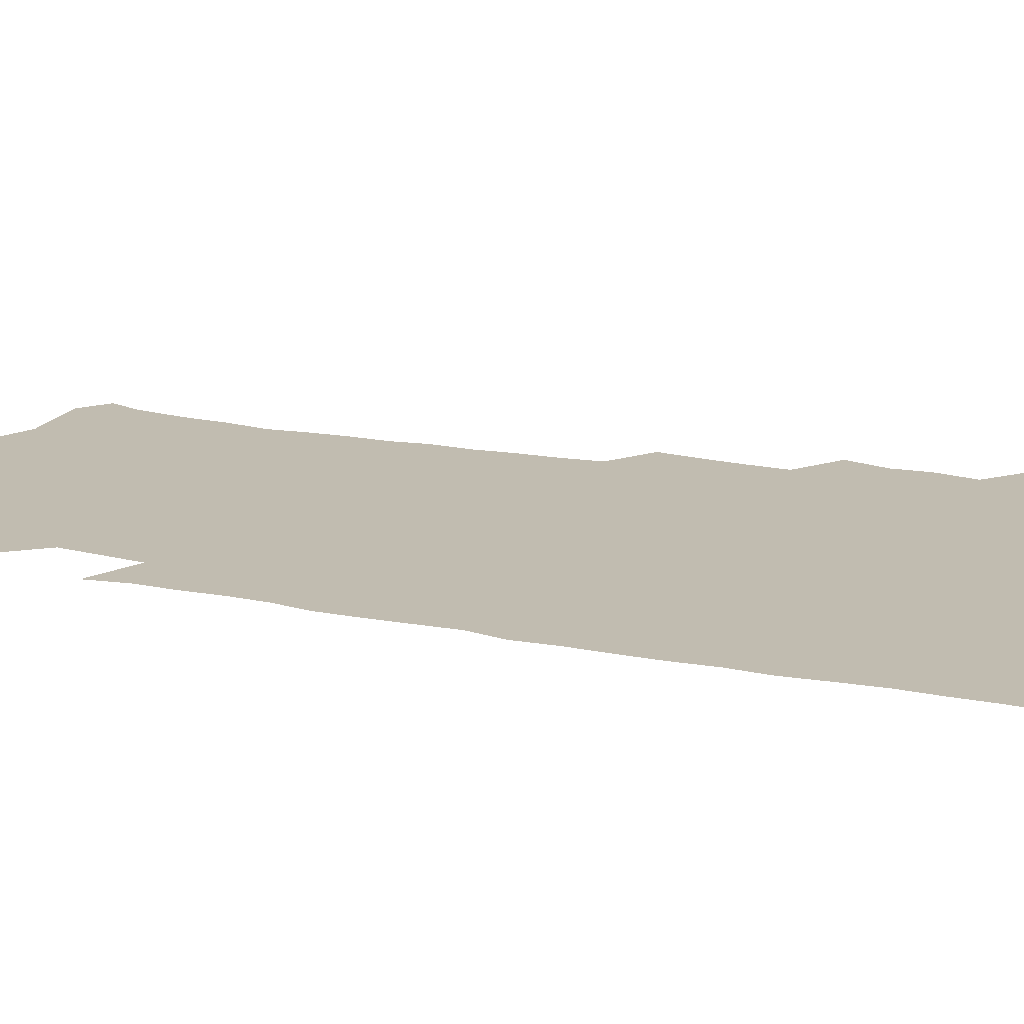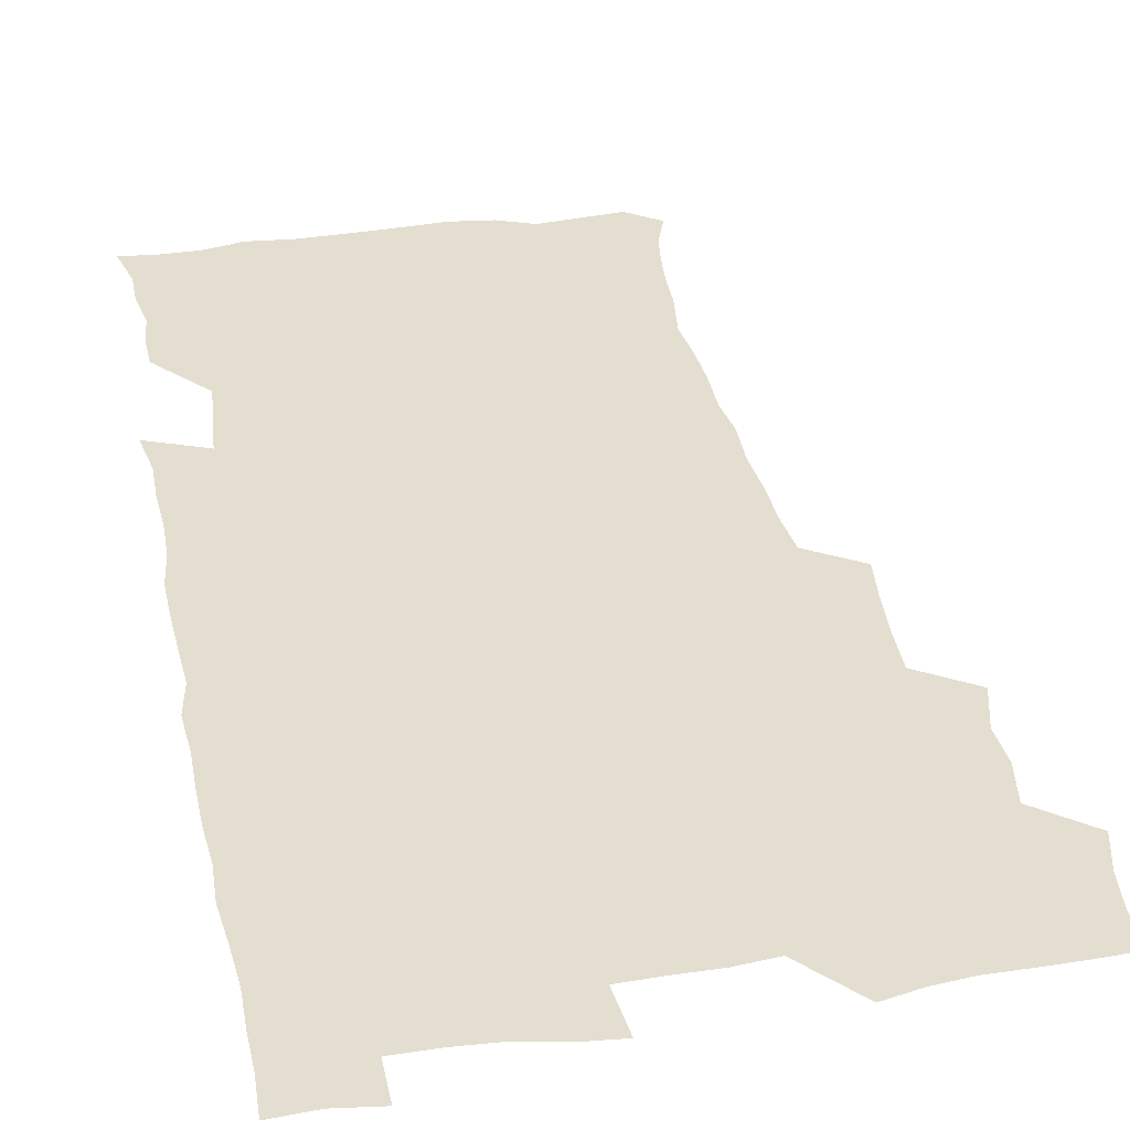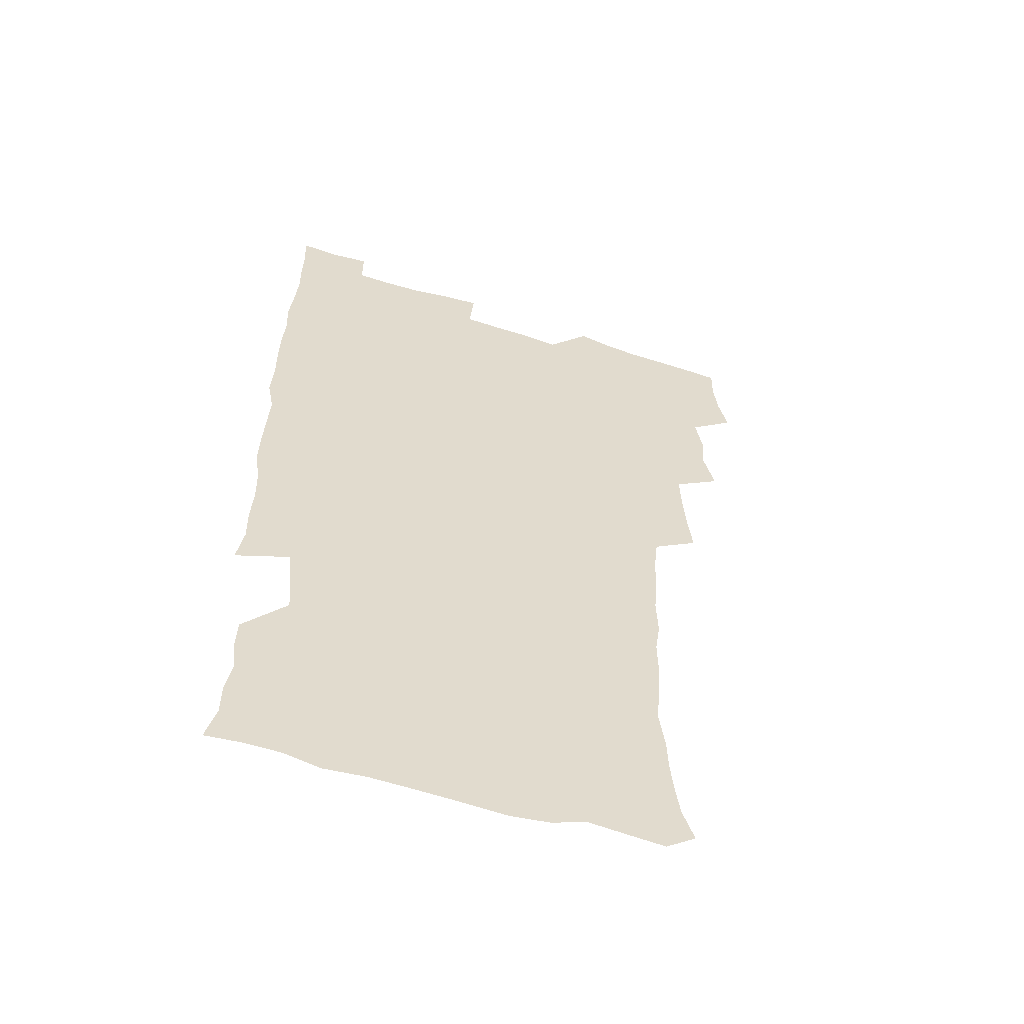
<metadata>
{"format":"obj","ext":"obj","renderer":"f3d","projection":"perspective","resolution":1024,"background":"white","views":[{"elev":16.4,"azim":113.5,"up":"+Z"},{"elev":35.8,"azim":169.0,"up":"+Z"},{"elev":-57.8,"azim":161.9,"up":"+Y"}]}
</metadata>
<code>
v 475.8 524.6 0
v 479.5 540 0
v 481.2 554.9 0
v 480.8 570 0
v 488.7 459.9 0
v 493.2 477.4 0
v 492.1 492.6 0
v 494.8 509.3 0
v 495.5 524.7 0
v 497.6 539.7 0
v 497 554.6 0
v 495.7 570.7 0
v 504.8 396.8 0
v 506.6 413.4 0
v 507.9 429.9 0
v 508.4 446.9 0
v 509.7 463.5 0
v 510.6 479.3 0
v 511.2 494.7 0
v 510.5 509.6 0
v 513.7 525.1 0
v 513 539.7 0
v 512.2 554.6 0
v 510.8 570.8 0
v 520.7 186.7 0
v 525.4 199.9 0
v 527.2 212.1 0
v 528.5 225.6 0
v 528.9 239.3 0
v 531.4 257.2 0
v 529.7 271.8 0
v 528.7 287.5 0
v 528.9 304.7 0
v 526.8 319.1 0
v 527.4 336.1 0
v 525.9 351.4 0
v 525.5 368.5 0
v 523.7 384.6 0
v 525.1 402.1 0
v 526.5 418.8 0
v 526.3 434.2 0
v 527.4 450.4 0
v 526.9 465.2 0
v 528.3 480.9 0
v 528.9 495.8 0
v 527.7 510.4 0
v 528.3 525 0
v 527.8 539.7 0
v 526.8 554.8 0
v 525.6 570.8 0
v 532.9 177.8 0
v 540.1 193.2 0
v 541.1 205.1 0
v 543.2 219.1 0
v 547.1 236.6 0
v 546.7 251.1 0
v 547 266.4 0
v 545.1 280 0
v 544.7 295.3 0
v 545.1 311.9 0
v 544.8 327.7 0
v 544.4 343.2 0
v 542.7 357.6 0
v 543.8 374.9 0
v 541.9 389.3 0
v 541.9 405 0
v 542.7 421.1 0
v 542.2 435.9 0
v 542.5 451.2 0
v 543.5 466.7 0
v 543 481.2 0
v 544 496.2 0
v 545 510.6 0
v 544.1 524.7 0
v 542.6 540 0
v 540.9 556.3 0
v 539.6 572.4 0
v 547.1 178.9 0
v 552.8 193.3 0
v 557 209.4 0
v 560.7 226.8 0
v 561.3 241.5 0
v 562.6 257.8 0
v 562.1 272 0
v 561.2 286.2 0
v 559.7 299.9 0
v 559.7 315.5 0
v 559.7 331.4 0
v 558.5 345.6 0
v 559.2 362.3 0
v 558.7 377.3 0
v 557.4 391.4 0
v 557.4 406.8 0
v 557.9 422.3 0
v 558.4 437.7 0
v 558.7 452.8 0
v 558.6 467.3 0
v 558.9 482.1 0
v 559 496.5 0
v 559.1 510.6 0
v 558.5 524.8 0
v 557.6 539.7 0
v 556.4 554.8 0
v 553 575.3 0
v 564.3 180.4 0
v 568.9 195.6 0
v 573.9 214.6 0
v 575.6 230.6 0
v 575.6 244.7 0
v 575.8 259.6 0
v 575.3 273.6 0
v 575 288.4 0
v 573.6 301.8 0
v 574.7 319.5 0
v 574.1 333.7 0
v 572.8 347.4 0
v 573.9 364.6 0
v 572.4 378 0
v 573.9 394.8 0
v 573.6 409.2 0
v 573.1 423.4 0
v 573.2 438.4 0
v 573.5 453.3 0
v 572.4 467.2 0
v 573.2 482.2 0
v 573.6 496.7 0
v 573.3 510.9 0
v 572.5 525.4 0
v 572.6 539.2 0
v 570.9 554.7 0
v 577.8 175 0
v 584.7 197.5 0
v 588 215.4 0
v 588.6 230.5 0
v 588.9 245.5 0
v 588.9 260.1 0
v 589.2 275.8 0
v 588.5 289.4 0
v 588 304 0
v 588.2 319.8 0
v 587.9 334.7 0
v 588 350.2 0
v 587.9 365.5 0
v 587.9 380.4 0
v 587.8 395 0
v 587.2 408.6 0
v 587.9 424.5 0
v 587.2 438.4 0
v 587.8 453.6 0
v 587.4 467.8 0
v 587.5 482.2 0
v 587.9 496.6 0
v 587.8 510.9 0
v 587.4 525.3 0
v 586.8 540 0
v 585.5 556.2 0
v 594.2 172.9 0
v 598.9 194.6 0
v 602.3 217.9 0
v 602.8 232.9 0
v 603 247.4 0
v 602.7 261.2 0
v 602.7 275.7 0
v 602.6 291.4 0
v 602.7 306.9 0
v 602.3 320.7 0
v 602.4 336.6 0
v 602.3 351.6 0
v 602.2 366.3 0
v 602 380.8 0
v 602 395.4 0
v 602 410.1 0
v 602.1 425 0
v 602.4 440 0
v 602.1 453.9 0
v 602.3 468.5 0
v 602.3 482.6 0
v 602 496.7 0
v 602.3 511 0
v 602 525.5 0
v 601.5 540.7 0
v 601 556.1 0
v 612.2 173.8 0
v 614.6 195.4 0
v 615.9 216.9 0
v 616.2 232.2 0
v 616.3 247.4 0
v 616.1 260 0
v 616.5 277.5 0
v 616.3 291.1 0
v 616.2 306.2 0
v 616.2 321.5 0
v 616.3 337.9 0
v 616.2 351.8 0
v 616.1 366.1 0
v 615.9 380.2 0
v 616 395.2 0
v 616.1 409.2 0
v 616.2 424.8 0
v 616.3 439.5 0
v 616.3 453.8 0
v 616.3 468.4 0
v 616.3 482.6 0
v 616.7 496.9 0
v 616.6 511.2 0
v 616.7 525.4 0
v 616.6 539.9 0
v 616.1 556.5 0
v 614.2 576 0
v 630.1 174.4 0
v 630.1 197.1 0
v 629.9 216.1 0
v 629.8 232.2 0
v 629.8 246.6 0
v 630 262.5 0
v 630 277.4 0
v 630.1 291.5 0
v 630.1 305.8 0
v 630.1 320 0
v 629.9 336.9 0
v 629.9 351.9 0
v 629.9 366.2 0
v 630 381.4 0
v 630.1 395.2 0
v 630.1 409.9 0
v 630.3 424.4 0
v 630.2 439.5 0
v 630.4 453.5 0
v 630.3 468.6 0
v 630.5 482.4 0
v 630.7 496.8 0
v 631 511.1 0
v 631.2 525.5 0
v 631.1 540.4 0
v 630.8 555.5 0
v 628.5 574.6 0
v 647.6 174.7 0
v 645.1 197.3 0
v 644 215.5 0
v 643.7 230.6 0
v 643.3 246.5 0
v 643.7 260.8 0
v 643.5 276.7 0
v 643.5 291.7 0
v 643.9 305.2 0
v 643.7 322.6 0
v 643.7 336.8 0
v 643.7 351.4 0
v 643.9 365.7 0
v 643.9 380.5 0
v 644 395.1 0
v 643.9 410 0
v 644.6 423.6 0
v 644.2 439.1 0
v 644.6 453.4 0
v 644.3 468.3 0
v 644.5 482.6 0
v 645.2 496.7 0
v 645.4 511.1 0
v 645.8 525.4 0
v 646.1 539.5 0
v 645.6 554.9 0
v 644.6 571.3 0
v 664.6 173.1 0
v 660.2 196 0
v 658 214.4 0
v 657.5 229.5 0
v 658.1 242.8 0
v 657 260 0
v 657.2 274.7 0
v 657.5 289.8 0
v 657.6 305.4 0
v 657.9 320.3 0
v 657.9 335.1 0
v 658.1 349.8 0
v 657.9 365 0
v 657.9 379.8 0
v 658.1 394.4 0
v 658.2 409.1 0
v 658.5 423.5 0
v 660.2 437.1 0
v 659.1 453 0
v 659.8 467.1 0
v 659.3 482.1 0
v 659.3 496.7 0
v 659.1 510.9 0
v 660.7 525.3 0
v 660.3 539.8 0
v 660.4 554.6 0
v 659.9 570.4 0
v 679.4 176.3 0
v 676.3 192.7 0
v 672.8 211.9 0
v 672 226.8 0
v 671.1 242.5 0
v 671 256.7 0
v 671 271.6 0
v 671.6 287.2 0
v 672.7 302.2 0
v 672 318.1 0
v 673.6 331.4 0
v 672.5 347.9 0
v 672.7 362.6 0
v 672.9 377.5 0
v 673.8 391.8 0
v 673.2 407.4 0
v 672.9 422.6 0
v 673.9 437 0
v 673.4 452.4 0
v 673.9 466.7 0
v 673.6 481.8 0
v 673.8 496.2 0
v 676.4 510.7 0
v 675.8 525.4 0
v 675.1 540.2 0
v 675.2 554.8 0
v 675.2 570.5 0
v 675 587.4 0
v 694.1 176.4 0
v 689.4 193.9 0
v 687.4 209.2 0
v 687.1 223.1 0
v 685.5 238.9 0
v 684.3 253.6 0
v 685.1 266 0
v 686.5 281.8 0
v 688 298.9 0
v 687.3 314.6 0
v 687.3 329.8 0
v 687.4 344.9 0
v 687.8 359.7 0
v 688.1 374.6 0
v 689.5 389 0
v 689 404.6 0
v 688.9 419.9 0
v 689.8 434.8 0
v 689.2 450.3 0
v 689 465.4 0
v 690.5 479.9 0
v 689.8 495.2 0
v 691.4 509.9 0
v 690.3 525.5 0
v 690.2 540.3 0
v 689.8 554.8 0
v 690.3 569.8 0
v 690.7 585.2 0
v 708.3 174.9 0
v 704.4 190.9 0
v 704.4 203.8 0
v 702 219 0
v 703.4 231.3 0
v 703.1 244.8 0
v 710.1 289.7 0
v 707.5 306.5 0
v 707.7 321.4 0
v 706.9 337.4 0
v 707.2 352.7 0
v 709.3 367.2 0
v 709 382.7 0
v 708.3 398.8 0
v 707.4 415.1 0
v 710.2 429.6 0
v 709.1 445.8 0
v 709.3 461.3 0
v 709.1 476.9 0
v 708 492.8 0
v 708.6 507.9 0
v 707.1 524.1 0
v 705.8 540.1 0
v 706.1 555.2 0
v 705.7 570.2 0
v 706.4 586.1 0
f 8 9 1
f 1 9 2
f 9 10 2
f 2 10 3
f 10 11 3
f 3 11 4
f 11 12 4
f 16 17 5
f 5 17 6
f 17 18 6
f 6 18 7
f 18 19 7
f 7 19 8
f 19 20 8
f 8 20 9
f 20 21 9
f 9 21 10
f 21 22 10
f 10 22 11
f 22 23 11
f 11 23 12
f 23 24 12
f 38 39 13
f 13 39 14
f 39 40 14
f 14 40 15
f 40 41 15
f 15 41 16
f 41 42 16
f 16 42 17
f 42 43 17
f 17 43 18
f 43 44 18
f 18 44 19
f 44 45 19
f 19 45 20
f 45 46 20
f 20 46 21
f 46 47 21
f 21 47 22
f 47 48 22
f 22 48 23
f 48 49 23
f 23 49 24
f 49 50 24
f 51 52 25
f 25 52 26
f 52 53 26
f 26 53 27
f 53 54 27
f 27 54 28
f 54 55 28
f 28 55 29
f 55 56 29
f 29 56 30
f 56 57 30
f 30 57 31
f 57 58 31
f 31 58 32
f 58 59 32
f 32 59 33
f 59 60 33
f 33 60 34
f 60 61 34
f 34 61 35
f 61 62 35
f 35 62 36
f 62 63 36
f 36 63 37
f 63 64 37
f 37 64 38
f 64 65 38
f 38 65 39
f 65 66 39
f 39 66 40
f 66 67 40
f 40 67 41
f 67 68 41
f 41 68 42
f 68 69 42
f 42 69 43
f 69 70 43
f 43 70 44
f 70 71 44
f 44 71 45
f 71 72 45
f 45 72 46
f 72 73 46
f 46 73 47
f 73 74 47
f 47 74 48
f 74 75 48
f 48 75 49
f 75 76 49
f 49 76 50
f 76 77 50
f 51 78 52
f 78 79 52
f 52 79 53
f 79 80 53
f 53 80 54
f 80 81 54
f 54 81 55
f 81 82 55
f 55 82 56
f 82 83 56
f 56 83 57
f 83 84 57
f 57 84 58
f 84 85 58
f 58 85 59
f 85 86 59
f 59 86 60
f 86 87 60
f 60 87 61
f 87 88 61
f 61 88 62
f 88 89 62
f 62 89 63
f 89 90 63
f 63 90 64
f 90 91 64
f 64 91 65
f 91 92 65
f 65 92 66
f 92 93 66
f 66 93 67
f 93 94 67
f 67 94 68
f 94 95 68
f 68 95 69
f 95 96 69
f 69 96 70
f 96 97 70
f 70 97 71
f 97 98 71
f 71 98 72
f 98 99 72
f 72 99 73
f 99 100 73
f 73 100 74
f 100 101 74
f 74 101 75
f 101 102 75
f 75 102 76
f 102 103 76
f 76 103 77
f 103 104 77
f 78 105 79
f 105 106 79
f 79 106 80
f 106 107 80
f 80 107 81
f 107 108 81
f 81 108 82
f 108 109 82
f 82 109 83
f 109 110 83
f 83 110 84
f 110 111 84
f 84 111 85
f 111 112 85
f 85 112 86
f 112 113 86
f 86 113 87
f 113 114 87
f 87 114 88
f 114 115 88
f 88 115 89
f 115 116 89
f 89 116 90
f 116 117 90
f 90 117 91
f 117 118 91
f 91 118 92
f 118 119 92
f 92 119 93
f 119 120 93
f 93 120 94
f 120 121 94
f 94 121 95
f 121 122 95
f 95 122 96
f 122 123 96
f 96 123 97
f 123 124 97
f 97 124 98
f 124 125 98
f 98 125 99
f 125 126 99
f 99 126 100
f 126 127 100
f 100 127 101
f 127 128 101
f 101 128 102
f 128 129 102
f 102 129 103
f 129 130 103
f 103 130 104
f 105 131 106
f 131 132 106
f 106 132 107
f 132 133 107
f 107 133 108
f 133 134 108
f 108 134 109
f 134 135 109
f 109 135 110
f 135 136 110
f 110 136 111
f 136 137 111
f 111 137 112
f 137 138 112
f 112 138 113
f 138 139 113
f 113 139 114
f 139 140 114
f 114 140 115
f 140 141 115
f 115 141 116
f 141 142 116
f 116 142 117
f 142 143 117
f 117 143 118
f 143 144 118
f 118 144 119
f 144 145 119
f 119 145 120
f 145 146 120
f 120 146 121
f 146 147 121
f 121 147 122
f 147 148 122
f 122 148 123
f 148 149 123
f 123 149 124
f 149 150 124
f 124 150 125
f 150 151 125
f 125 151 126
f 151 152 126
f 126 152 127
f 152 153 127
f 127 153 128
f 153 154 128
f 128 154 129
f 154 155 129
f 129 155 130
f 155 156 130
f 131 157 132
f 157 158 132
f 132 158 133
f 158 159 133
f 133 159 134
f 159 160 134
f 134 160 135
f 160 161 135
f 135 161 136
f 161 162 136
f 136 162 137
f 162 163 137
f 137 163 138
f 163 164 138
f 138 164 139
f 164 165 139
f 139 165 140
f 165 166 140
f 140 166 141
f 166 167 141
f 141 167 142
f 167 168 142
f 142 168 143
f 168 169 143
f 143 169 144
f 169 170 144
f 144 170 145
f 170 171 145
f 145 171 146
f 171 172 146
f 146 172 147
f 172 173 147
f 147 173 148
f 173 174 148
f 148 174 149
f 174 175 149
f 149 175 150
f 175 176 150
f 150 176 151
f 176 177 151
f 151 177 152
f 177 178 152
f 152 178 153
f 178 179 153
f 153 179 154
f 179 180 154
f 154 180 155
f 180 181 155
f 155 181 156
f 181 182 156
f 157 183 158
f 183 184 158
f 158 184 159
f 184 185 159
f 159 185 160
f 185 186 160
f 160 186 161
f 186 187 161
f 161 187 162
f 187 188 162
f 162 188 163
f 188 189 163
f 163 189 164
f 189 190 164
f 164 190 165
f 190 191 165
f 165 191 166
f 191 192 166
f 166 192 167
f 192 193 167
f 167 193 168
f 193 194 168
f 168 194 169
f 194 195 169
f 169 195 170
f 195 196 170
f 170 196 171
f 196 197 171
f 171 197 172
f 197 198 172
f 172 198 173
f 198 199 173
f 173 199 174
f 199 200 174
f 174 200 175
f 200 201 175
f 175 201 176
f 201 202 176
f 176 202 177
f 202 203 177
f 177 203 178
f 203 204 178
f 178 204 179
f 204 205 179
f 179 205 180
f 205 206 180
f 180 206 181
f 206 207 181
f 181 207 182
f 207 208 182
f 183 210 184
f 210 211 184
f 184 211 185
f 211 212 185
f 185 212 186
f 212 213 186
f 186 213 187
f 213 214 187
f 187 214 188
f 214 215 188
f 188 215 189
f 215 216 189
f 189 216 190
f 216 217 190
f 190 217 191
f 217 218 191
f 191 218 192
f 218 219 192
f 192 219 193
f 219 220 193
f 193 220 194
f 220 221 194
f 194 221 195
f 221 222 195
f 195 222 196
f 222 223 196
f 196 223 197
f 223 224 197
f 197 224 198
f 224 225 198
f 198 225 199
f 225 226 199
f 199 226 200
f 226 227 200
f 200 227 201
f 227 228 201
f 201 228 202
f 228 229 202
f 202 229 203
f 229 230 203
f 203 230 204
f 230 231 204
f 204 231 205
f 231 232 205
f 205 232 206
f 232 233 206
f 206 233 207
f 233 234 207
f 207 234 208
f 234 235 208
f 208 235 209
f 235 236 209
f 210 237 211
f 237 238 211
f 211 238 212
f 238 239 212
f 212 239 213
f 239 240 213
f 213 240 214
f 240 241 214
f 214 241 215
f 241 242 215
f 215 242 216
f 242 243 216
f 216 243 217
f 243 244 217
f 217 244 218
f 244 245 218
f 218 245 219
f 245 246 219
f 219 246 220
f 246 247 220
f 220 247 221
f 247 248 221
f 221 248 222
f 248 249 222
f 222 249 223
f 249 250 223
f 223 250 224
f 250 251 224
f 224 251 225
f 251 252 225
f 225 252 226
f 252 253 226
f 226 253 227
f 253 254 227
f 227 254 228
f 254 255 228
f 228 255 229
f 255 256 229
f 229 256 230
f 256 257 230
f 230 257 231
f 257 258 231
f 231 258 232
f 258 259 232
f 232 259 233
f 259 260 233
f 233 260 234
f 260 261 234
f 234 261 235
f 261 262 235
f 235 262 236
f 262 263 236
f 237 264 238
f 264 265 238
f 238 265 239
f 265 266 239
f 239 266 240
f 266 267 240
f 240 267 241
f 267 268 241
f 241 268 242
f 268 269 242
f 242 269 243
f 269 270 243
f 243 270 244
f 270 271 244
f 244 271 245
f 271 272 245
f 245 272 246
f 272 273 246
f 246 273 247
f 273 274 247
f 247 274 248
f 274 275 248
f 248 275 249
f 275 276 249
f 249 276 250
f 276 277 250
f 250 277 251
f 277 278 251
f 251 278 252
f 278 279 252
f 252 279 253
f 279 280 253
f 253 280 254
f 280 281 254
f 254 281 255
f 281 282 255
f 255 282 256
f 282 283 256
f 256 283 257
f 283 284 257
f 257 284 258
f 284 285 258
f 258 285 259
f 285 286 259
f 259 286 260
f 286 287 260
f 260 287 261
f 287 288 261
f 261 288 262
f 288 289 262
f 262 289 263
f 289 290 263
f 264 291 265
f 291 292 265
f 265 292 266
f 292 293 266
f 266 293 267
f 293 294 267
f 267 294 268
f 294 295 268
f 268 295 269
f 295 296 269
f 269 296 270
f 296 297 270
f 270 297 271
f 297 298 271
f 271 298 272
f 298 299 272
f 272 299 273
f 299 300 273
f 273 300 274
f 300 301 274
f 274 301 275
f 301 302 275
f 275 302 276
f 302 303 276
f 276 303 277
f 303 304 277
f 277 304 278
f 304 305 278
f 278 305 279
f 305 306 279
f 279 306 280
f 306 307 280
f 280 307 281
f 307 308 281
f 281 308 282
f 308 309 282
f 282 309 283
f 309 310 283
f 283 310 284
f 310 311 284
f 284 311 285
f 311 312 285
f 285 312 286
f 312 313 286
f 286 313 287
f 313 314 287
f 287 314 288
f 314 315 288
f 288 315 289
f 315 316 289
f 289 316 290
f 316 317 290
f 291 319 292
f 319 320 292
f 292 320 293
f 320 321 293
f 293 321 294
f 321 322 294
f 294 322 295
f 322 323 295
f 295 323 296
f 323 324 296
f 296 324 297
f 324 325 297
f 297 325 298
f 325 326 298
f 298 326 299
f 326 327 299
f 299 327 300
f 327 328 300
f 300 328 301
f 328 329 301
f 301 329 302
f 329 330 302
f 302 330 303
f 330 331 303
f 303 331 304
f 331 332 304
f 304 332 305
f 332 333 305
f 305 333 306
f 333 334 306
f 306 334 307
f 334 335 307
f 307 335 308
f 335 336 308
f 308 336 309
f 336 337 309
f 309 337 310
f 337 338 310
f 310 338 311
f 338 339 311
f 311 339 312
f 339 340 312
f 312 340 313
f 340 341 313
f 313 341 314
f 341 342 314
f 314 342 315
f 342 343 315
f 315 343 316
f 343 344 316
f 316 344 317
f 344 345 317
f 317 345 318
f 345 346 318
f 319 347 320
f 347 348 320
f 320 348 321
f 348 349 321
f 321 349 322
f 349 350 322
f 322 350 323
f 350 351 323
f 323 351 324
f 351 352 324
f 324 352 325
f 327 353 328
f 353 354 328
f 328 354 329
f 354 355 329
f 329 355 330
f 355 356 330
f 330 356 331
f 356 357 331
f 331 357 332
f 357 358 332
f 332 358 333
f 358 359 333
f 333 359 334
f 359 360 334
f 334 360 335
f 360 361 335
f 335 361 336
f 361 362 336
f 336 362 337
f 362 363 337
f 337 363 338
f 363 364 338
f 338 364 339
f 364 365 339
f 339 365 340
f 365 366 340
f 340 366 341
f 366 367 341
f 341 367 342
f 367 368 342
f 342 368 343
f 368 369 343
f 343 369 344
f 369 370 344
f 344 370 345
f 370 371 345
f 345 371 346
f 371 372 346

</code>
